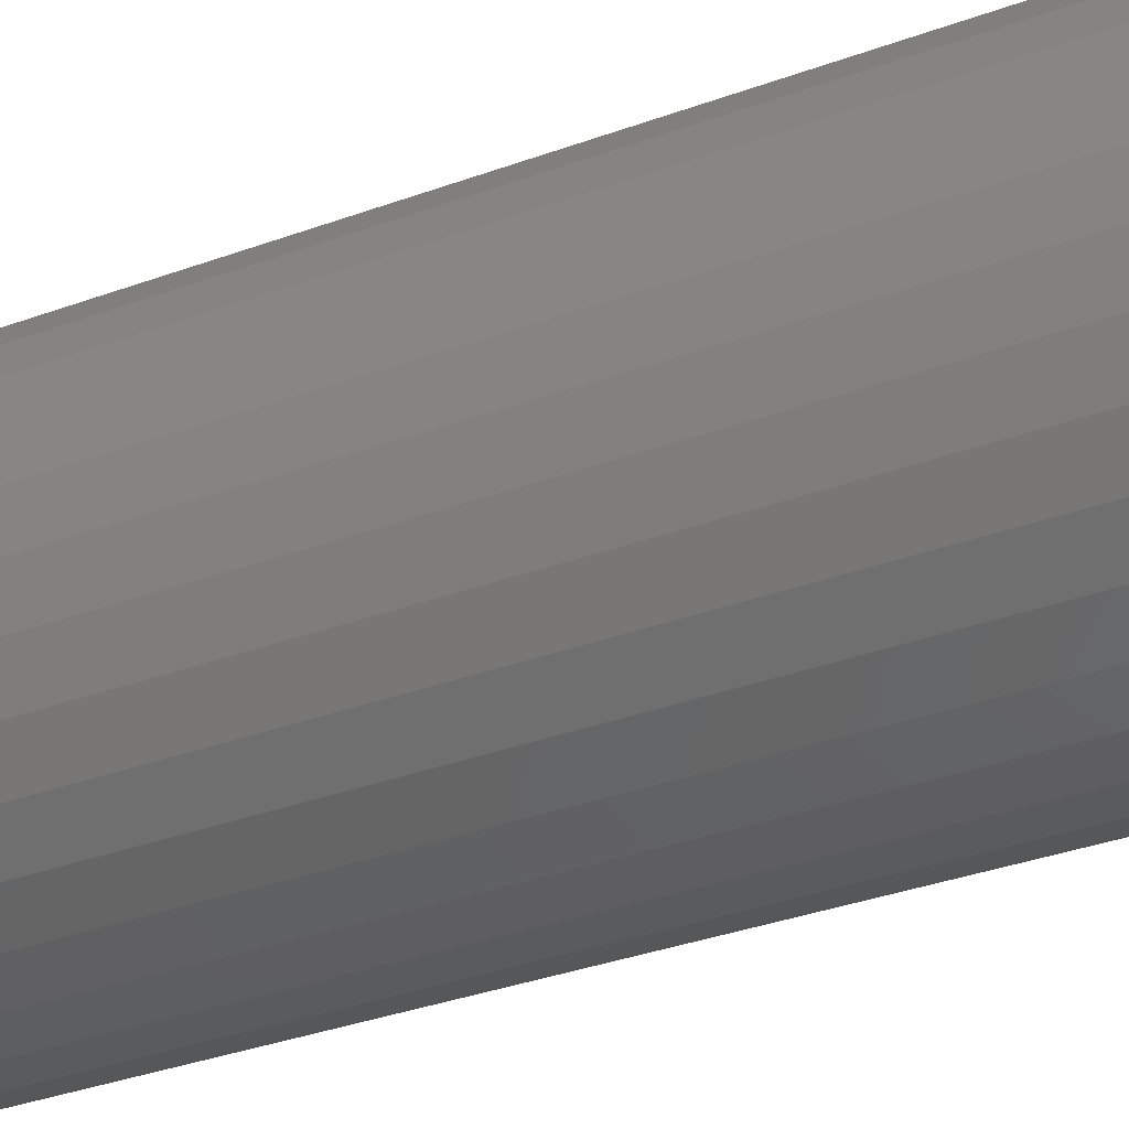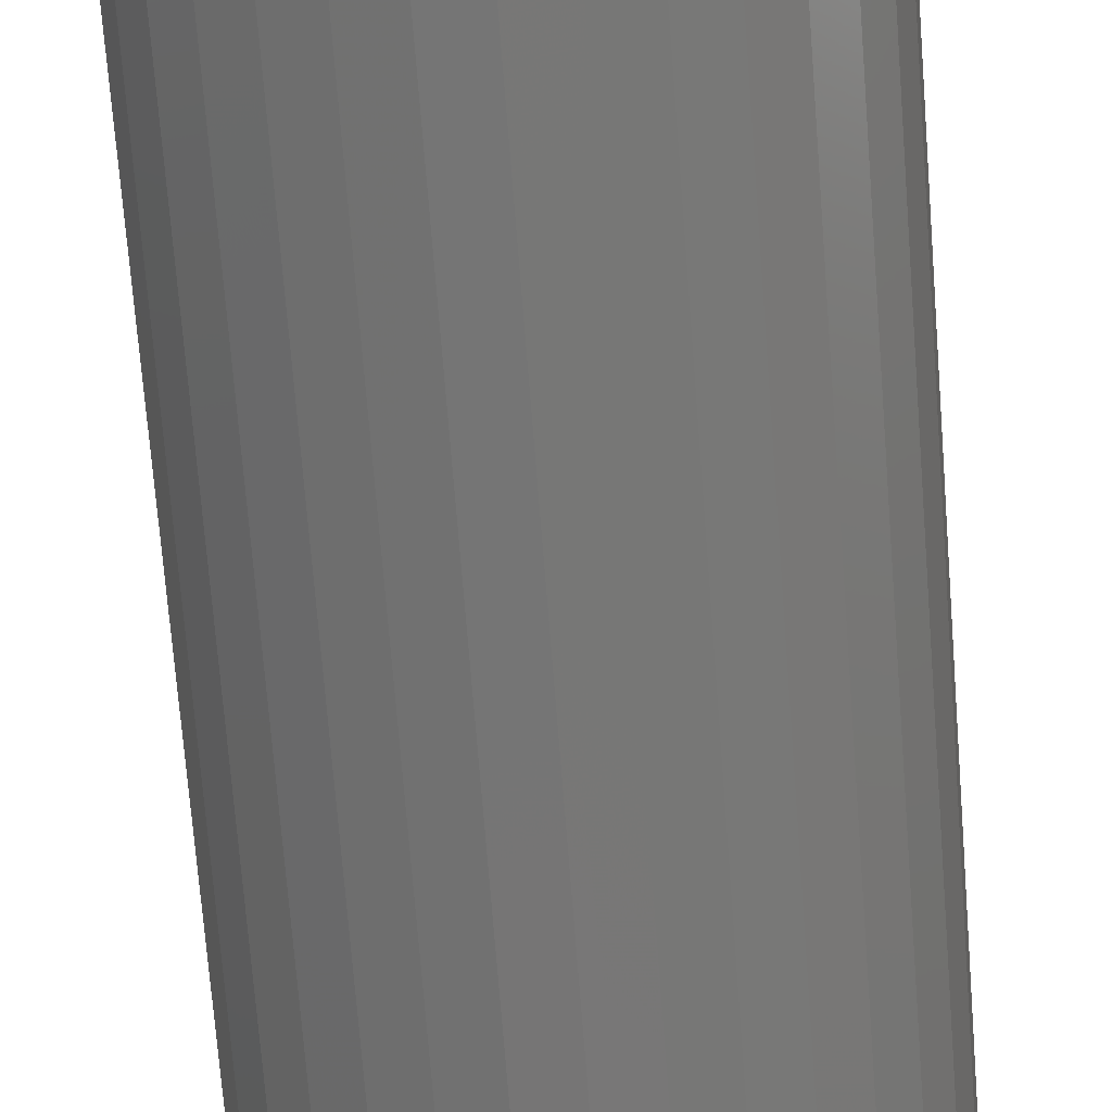
<metadata>
{"format":"stl","ext":"stl","renderer":"f3d","projection":"perspective","resolution":1024,"background":"white","views":[{"elev":-30.6,"azim":118.8,"up":"+Z"},{"elev":-69.2,"azim":-175.6,"up":"+Z"}]}
</metadata>
<code>
# stl→obj: 320 verts, 636 faces
v 0.001316 7.012e-18 0.07163
v 0.01529 7.788e-18 0.07025
v -0.01266 6.236e-18 0.07025
v -0.0261 5.49e-18 0.06618
v 0.02873 8.534e-18 0.06618
v -0.03848 4.803e-18 0.05956
v 0.04111 9.221e-18 0.05956
v -0.04933 4.2e-18 0.05065
v 0.05196 9.824e-18 0.05065
v -0.05824 3.706e-18 0.03979
v 0.06087 1.032e-17 0.03979
v 0.05196 9.824e-18 -0.05065
v -0.04933 4.2e-18 -0.05065
v 0.06087 1.032e-17 -0.03979
v -0.03848 4.803e-18 -0.05956
v 0.04111 9.221e-18 -0.05956
v -0.0261 5.49e-18 -0.06618
v 0.02873 8.534e-18 -0.06618
v -0.01266 6.236e-18 -0.07025
v 0.01529 7.788e-18 -0.07025
v 0.001316 7.012e-18 -0.07163
v -0.05824 3.706e-18 -0.03979
v -0.06486 3.338e-18 -0.02741
v 0.06749 1.069e-17 -0.02741
v -0.06894 3.112e-18 -0.01397
v 0.07157 1.091e-17 -0.01397
v -0.07031 3.036e-18 -3.212e-17
v 0.07294 1.099e-17 -3.54e-17
v -0.06894 3.112e-18 0.01397
v 0.07157 1.091e-17 0.01397
v -0.06486 3.338e-18 0.02741
v 0.06749 1.069e-17 0.02741
v 0.1276 -0.05469 -1.586e-16
v 0.1276 -0.75 -1.547e-17
v 0.1252 -0.05469 -0.02464
v 0.1252 -0.75 -0.02464
v 0.118 -0.05469 -0.04834
v 0.118 -0.75 -0.04834
v 0.1063 -0.05469 -0.07018
v 0.1063 -0.75 -0.07018
v 0.09063 -0.05469 -0.08932
v 0.09063 -0.75 -0.08932
v 0.07149 -0.05469 -0.105
v 0.07149 -0.75 -0.105
v 0.04965 -0.05469 -0.1167
v 0.04965 -0.75 -0.1167
v 0.02596 -0.05469 -0.1239
v 0.02596 -0.75 -0.1239
v 0.001316 -0.05469 -0.1263
v 0.001316 -0.75 -0.1263
v -0.02333 -0.05469 -0.1239
v -0.02333 -0.75 -0.1239
v -0.04702 -0.05469 -0.1167
v -0.04702 -0.75 -0.1167
v -0.06886 -0.05469 -0.105
v -0.06886 -0.75 -0.105
v -0.088 -0.05469 -0.08932
v -0.088 -0.75 -0.08932
v -0.1037 -0.05469 -0.07018
v -0.1037 -0.75 -0.07018
v -0.1154 -0.05469 -0.04834
v -0.1154 -0.75 -0.04834
v -0.1226 -0.05469 -0.02464
v -0.1226 -0.75 -0.02464
v -0.125 -0.05469 1.547e-17
v -0.125 -0.75 1.547e-17
v -0.1226 -0.05469 0.02464
v -0.1226 -0.75 0.02464
v -0.1154 -0.05469 0.04834
v -0.1154 -0.75 0.04834
v -0.1037 -0.05469 0.07018
v -0.1037 -0.75 0.07018
v -0.088 -0.05469 0.08932
v -0.088 -0.75 0.08932
v -0.06886 -0.05469 0.105
v -0.06886 -0.75 0.105
v -0.04702 -0.05469 0.1167
v -0.04702 -0.75 0.1167
v -0.02333 -0.05469 0.1239
v -0.02333 -0.75 0.1239
v 0.001316 -0.05469 0.1263
v 0.001316 -0.75 0.1263
v 0.02596 -0.05469 0.1239
v 0.02596 -0.75 0.1239
v 0.04965 -0.05469 0.1167
v 0.04965 -0.75 0.1167
v 0.07149 -0.05469 0.105
v 0.07149 -0.75 0.105
v 0.09063 -0.05469 0.08932
v 0.09063 -0.75 0.08932
v 0.1063 -0.05469 0.07018
v 0.1063 -0.75 0.07018
v 0.118 -0.05469 0.04834
v 0.118 -0.75 0.04834
v 0.1252 -0.05469 0.02464
v 0.1252 -0.75 0.02464
v -0.1239 -0.04402 -4.887e-17
v -0.1215 -0.04402 0.02444
v -0.1208 -0.03376 -4.222e-17
v -0.1185 -0.03376 0.02383
v -0.1158 -0.0243 -4.248e-17
v -0.1135 -0.0243 0.02284
v -0.109 -0.01602 -4.271e-17
v -0.1069 -0.01602 0.02152
v -0.1007 -0.009217 -4.29e-17
v -0.09874 -0.009217 0.0199
v -0.09124 -0.004163 -4.999e-17
v -0.08946 -0.004163 0.01806
v -0.08098 -0.001051 -3.619e-17
v -0.0794 -0.001051 0.01606
v 0.1242 -0.04402 0.02444
v 0.1266 -0.04402 -4.193e-17
v 0.1211 -0.03376 0.02383
v 0.1235 -0.03376 -3.528e-17
v 0.1162 -0.0243 0.02284
v 0.1184 -0.0243 -3.554e-17
v 0.1095 -0.01602 0.02152
v 0.1116 -0.01602 -3.578e-17
v 0.1014 -0.009217 0.0199
v 0.1033 -0.009217 -3.597e-17
v 0.09209 -0.004163 0.01806
v 0.09387 -0.004163 -4.305e-17
v 0.08203 -0.001051 0.01606
v 0.08361 -0.001051 -3.619e-17
v 0.117 -0.04402 0.04794
v 0.1142 -0.03376 0.04675
v 0.1095 -0.0243 0.04481
v 0.1032 -0.01602 0.04221
v 0.09556 -0.009217 0.03904
v 0.08683 -0.004163 0.03542
v 0.07735 -0.001051 0.03149
v 0.1055 -0.04402 0.06959
v 0.1029 -0.03376 0.06786
v 0.09868 -0.0243 0.06506
v 0.09303 -0.01602 0.06128
v 0.08613 -0.009217 0.05667
v 0.07827 -0.004163 0.05142
v 0.06974 -0.001051 0.04572
v 0.08989 -0.04402 0.08858
v 0.08769 -0.03376 0.08638
v 0.08412 -0.0243 0.0828
v 0.07931 -0.01602 0.07799
v 0.07345 -0.009217 0.07213
v 0.06676 -0.004163 0.06545
v 0.05951 -0.001051 0.05819
v 0.07091 -0.04402 0.1042
v 0.06918 -0.03376 0.1016
v 0.06637 -0.0243 0.09736
v 0.06259 -0.01602 0.09171
v 0.05799 -0.009217 0.08482
v 0.05274 -0.004163 0.07696
v 0.04704 -0.001051 0.06843
v 0.04925 -0.04402 0.1157
v 0.04806 -0.03376 0.1129
v 0.04613 -0.0243 0.1082
v 0.04353 -0.01602 0.1019
v 0.04035 -0.009217 0.09425
v 0.03674 -0.004163 0.08551
v 0.03281 -0.001051 0.07603
v 0.02575 -0.04402 0.1229
v 0.02515 -0.03376 0.1198
v 0.02416 -0.0243 0.1148
v 0.02283 -0.01602 0.1082
v 0.02122 -0.009217 0.1001
v 0.01937 -0.004163 0.09078
v 0.01737 -0.001051 0.08072
v 0.001316 -0.04402 0.1253
v 0.001316 -0.03376 0.1222
v 0.001316 -0.0243 0.1171
v 0.001316 -0.01602 0.1103
v 0.001316 -0.009217 0.102
v 0.001316 -0.004163 0.09256
v 0.001316 -0.001051 0.0823
v -0.02312 -0.04402 0.1229
v -0.02252 -0.03376 0.1198
v -0.02153 -0.0243 0.1148
v -0.0202 -0.01602 0.1082
v -0.01859 -0.009217 0.1001
v -0.01674 -0.004163 0.09078
v -0.01474 -0.001051 0.08072
v -0.04662 -0.04402 0.1157
v -0.04543 -0.03376 0.1129
v -0.0435 -0.0243 0.1082
v -0.04089 -0.01602 0.1019
v -0.03772 -0.009217 0.09425
v -0.0341 -0.004163 0.08551
v -0.03018 -0.001051 0.07603
v -0.06828 -0.04402 0.1042
v -0.06655 -0.03376 0.1016
v -0.06374 -0.0243 0.09736
v -0.05996 -0.01602 0.09171
v -0.05536 -0.009217 0.08482
v -0.05011 -0.004163 0.07696
v -0.04441 -0.001051 0.06843
v -0.08726 -0.04402 0.08858
v -0.08506 -0.03376 0.08638
v -0.08149 -0.0243 0.0828
v -0.07668 -0.01602 0.07799
v -0.07082 -0.009217 0.07213
v -0.06413 -0.004163 0.06545
v -0.05688 -0.001051 0.05819
v -0.1028 -0.04402 0.06959
v -0.1003 -0.03376 0.06786
v -0.09605 -0.0243 0.06506
v -0.09039 -0.01602 0.06128
v -0.0835 -0.009217 0.05667
v -0.07564 -0.004163 0.05142
v -0.06711 -0.001051 0.04572
v -0.1144 -0.04402 0.04794
v -0.1115 -0.03376 0.04675
v -0.1069 -0.0243 0.04481
v -0.1006 -0.01602 0.04221
v -0.09293 -0.009217 0.03904
v -0.0842 -0.004163 0.03542
v -0.07472 -0.001051 0.03149
v 0.1242 -0.04402 -0.02444
v 0.1211 -0.03376 -0.02383
v 0.1162 -0.0243 -0.02284
v 0.1095 -0.01602 -0.02152
v 0.1014 -0.009217 -0.0199
v 0.09209 -0.004163 -0.01806
v 0.08203 -0.001051 -0.01606
v -0.1215 -0.04402 -0.02444
v -0.1185 -0.03376 -0.02383
v -0.1135 -0.0243 -0.02284
v -0.1069 -0.01602 -0.02152
v -0.09874 -0.009217 -0.0199
v -0.08946 -0.004163 -0.01806
v -0.0794 -0.001051 -0.01606
v -0.1144 -0.04402 -0.04794
v -0.1115 -0.03376 -0.04675
v -0.1069 -0.0243 -0.04481
v -0.1006 -0.01602 -0.04221
v -0.09293 -0.009217 -0.03904
v -0.0842 -0.004163 -0.03542
v -0.07472 -0.001051 -0.03149
v -0.1028 -0.04402 -0.06959
v -0.1003 -0.03376 -0.06786
v -0.09605 -0.0243 -0.06506
v -0.09039 -0.01602 -0.06128
v -0.0835 -0.009217 -0.05667
v -0.07564 -0.004163 -0.05142
v -0.06711 -0.001051 -0.04572
v -0.08726 -0.04402 -0.08858
v -0.08506 -0.03376 -0.08638
v -0.08149 -0.0243 -0.0828
v -0.07668 -0.01602 -0.07799
v -0.07082 -0.009217 -0.07213
v -0.06413 -0.004163 -0.06545
v -0.05688 -0.001051 -0.05819
v -0.06828 -0.04402 -0.1042
v -0.06655 -0.03376 -0.1016
v -0.06374 -0.0243 -0.09736
v -0.05996 -0.01602 -0.09171
v -0.05536 -0.009217 -0.08482
v -0.05011 -0.004163 -0.07696
v -0.04441 -0.001051 -0.06843
v -0.04662 -0.04402 -0.1157
v -0.04543 -0.03376 -0.1129
v -0.0435 -0.0243 -0.1082
v -0.04089 -0.01602 -0.1019
v -0.03772 -0.009217 -0.09425
v -0.0341 -0.004163 -0.08551
v -0.03018 -0.001051 -0.07603
v -0.02312 -0.04402 -0.1229
v -0.02252 -0.03376 -0.1198
v -0.02153 -0.0243 -0.1148
v -0.0202 -0.01602 -0.1082
v -0.01859 -0.009217 -0.1001
v -0.01674 -0.004163 -0.09078
v -0.01474 -0.001051 -0.08072
v 0.001316 -0.04402 -0.1253
v 0.001316 -0.03376 -0.1222
v 0.001316 -0.0243 -0.1171
v 0.001316 -0.01602 -0.1103
v 0.001316 -0.009217 -0.102
v 0.001316 -0.004163 -0.09256
v 0.001316 -0.001051 -0.0823
v 0.02575 -0.04402 -0.1229
v 0.02515 -0.03376 -0.1198
v 0.02416 -0.0243 -0.1148
v 0.02283 -0.01602 -0.1082
v 0.02122 -0.009217 -0.1001
v 0.01937 -0.004163 -0.09078
v 0.01737 -0.001051 -0.08072
v 0.04925 -0.04402 -0.1157
v 0.04806 -0.03376 -0.1129
v 0.04613 -0.0243 -0.1082
v 0.04353 -0.01602 -0.1019
v 0.04035 -0.009217 -0.09425
v 0.03674 -0.004163 -0.08551
v 0.03281 -0.001051 -0.07603
v 0.07091 -0.04402 -0.1042
v 0.06918 -0.03376 -0.1016
v 0.06637 -0.0243 -0.09736
v 0.06259 -0.01602 -0.09171
v 0.05799 -0.009217 -0.08482
v 0.05274 -0.004163 -0.07696
v 0.04704 -0.001051 -0.06843
v 0.08989 -0.04402 -0.08858
v 0.08769 -0.03376 -0.08638
v 0.08412 -0.0243 -0.0828
v 0.07931 -0.01602 -0.07799
v 0.07345 -0.009217 -0.07213
v 0.06676 -0.004163 -0.06545
v 0.05951 -0.001051 -0.05819
v 0.1055 -0.04402 -0.06959
v 0.1029 -0.03376 -0.06786
v 0.09868 -0.0243 -0.06506
v 0.09303 -0.01602 -0.06128
v 0.08613 -0.009217 -0.05667
v 0.07827 -0.004163 -0.05142
v 0.06974 -0.001051 -0.04572
v 0.117 -0.04402 -0.04794
v 0.1142 -0.03376 -0.04675
v 0.1095 -0.0243 -0.04481
v 0.1032 -0.01602 -0.04221
v 0.09556 -0.009217 -0.03904
v 0.08683 -0.004163 -0.03542
v 0.07735 -0.001051 -0.03149
f 1 2 3
f 4 3 2
f 5 4 2
f 6 4 5
f 7 6 5
f 8 6 7
f 9 8 7
f 10 8 9
f 11 10 9
f 12 13 14
f 15 13 12
f 16 15 12
f 17 15 16
f 18 17 16
f 19 17 18
f 20 19 18
f 21 19 20
f 13 22 14
f 14 22 23
f 14 23 24
f 24 23 25
f 24 25 26
f 26 25 27
f 26 27 28
f 28 27 29
f 28 29 30
f 30 29 31
f 30 31 32
f 32 31 10
f 32 10 11
f 33 34 35
f 35 34 36
f 35 36 37
f 37 36 38
f 37 38 39
f 39 38 40
f 39 40 41
f 41 40 42
f 41 42 43
f 43 42 44
f 43 44 45
f 45 44 46
f 45 46 47
f 47 46 48
f 47 48 49
f 49 48 50
f 49 50 51
f 51 50 52
f 51 52 53
f 53 52 54
f 53 54 55
f 55 54 56
f 55 56 57
f 57 56 58
f 57 58 59
f 59 58 60
f 59 60 61
f 61 60 62
f 61 62 63
f 63 62 64
f 63 64 65
f 65 64 66
f 65 66 67
f 67 66 68
f 67 68 69
f 69 68 70
f 69 70 71
f 71 70 72
f 71 72 73
f 73 72 74
f 73 74 75
f 75 74 76
f 75 76 77
f 77 76 78
f 77 78 79
f 79 78 80
f 79 80 81
f 81 80 82
f 81 82 83
f 83 82 84
f 83 84 85
f 85 84 86
f 85 86 87
f 87 86 88
f 87 88 89
f 89 88 90
f 89 90 91
f 91 90 92
f 91 92 93
f 93 92 94
f 93 94 95
f 95 94 96
f 95 96 33
f 33 96 34
f 65 67 97
f 97 67 98
f 97 98 99
f 99 98 100
f 99 100 101
f 101 100 102
f 101 102 103
f 103 102 104
f 103 104 105
f 105 104 106
f 105 106 107
f 107 106 108
f 107 108 109
f 109 108 110
f 109 110 27
f 27 110 29
f 95 33 111
f 111 33 112
f 111 112 113
f 113 112 114
f 113 114 115
f 115 114 116
f 115 116 117
f 117 116 118
f 117 118 119
f 119 118 120
f 119 120 121
f 121 120 122
f 121 122 123
f 123 122 124
f 123 124 30
f 30 124 28
f 93 95 125
f 125 95 111
f 125 111 126
f 126 111 113
f 126 113 127
f 127 113 115
f 127 115 128
f 128 115 117
f 128 117 129
f 129 117 119
f 129 119 130
f 130 119 121
f 130 121 131
f 131 121 123
f 131 123 32
f 32 123 30
f 91 93 132
f 132 93 125
f 132 125 133
f 133 125 126
f 133 126 134
f 134 126 127
f 134 127 135
f 135 127 128
f 135 128 136
f 136 128 129
f 136 129 137
f 137 129 130
f 137 130 138
f 138 130 131
f 138 131 11
f 11 131 32
f 89 91 139
f 139 91 132
f 139 132 140
f 140 132 133
f 140 133 141
f 141 133 134
f 141 134 142
f 142 134 135
f 142 135 143
f 143 135 136
f 143 136 144
f 144 136 137
f 144 137 145
f 145 137 138
f 145 138 9
f 9 138 11
f 87 89 146
f 146 89 139
f 146 139 147
f 147 139 140
f 147 140 148
f 148 140 141
f 148 141 149
f 149 141 142
f 149 142 150
f 150 142 143
f 150 143 151
f 151 143 144
f 151 144 152
f 152 144 145
f 152 145 7
f 7 145 9
f 85 87 153
f 153 87 146
f 153 146 154
f 154 146 147
f 154 147 155
f 155 147 148
f 155 148 156
f 156 148 149
f 156 149 157
f 157 149 150
f 157 150 158
f 158 150 151
f 158 151 159
f 159 151 152
f 159 152 5
f 5 152 7
f 83 85 160
f 160 85 153
f 160 153 161
f 161 153 154
f 161 154 162
f 162 154 155
f 162 155 163
f 163 155 156
f 163 156 164
f 164 156 157
f 164 157 165
f 165 157 158
f 165 158 166
f 166 158 159
f 166 159 2
f 2 159 5
f 81 83 167
f 167 83 160
f 167 160 168
f 168 160 161
f 168 161 169
f 169 161 162
f 169 162 170
f 170 162 163
f 170 163 171
f 171 163 164
f 171 164 172
f 172 164 165
f 172 165 173
f 173 165 166
f 173 166 1
f 1 166 2
f 79 81 174
f 174 81 167
f 174 167 175
f 175 167 168
f 175 168 176
f 176 168 169
f 176 169 177
f 177 169 170
f 177 170 178
f 178 170 171
f 178 171 179
f 179 171 172
f 179 172 180
f 180 172 173
f 180 173 3
f 3 173 1
f 77 79 181
f 181 79 174
f 181 174 182
f 182 174 175
f 182 175 183
f 183 175 176
f 183 176 184
f 184 176 177
f 184 177 185
f 185 177 178
f 185 178 186
f 186 178 179
f 186 179 187
f 187 179 180
f 187 180 4
f 4 180 3
f 75 77 188
f 188 77 181
f 188 181 189
f 189 181 182
f 189 182 190
f 190 182 183
f 190 183 191
f 191 183 184
f 191 184 192
f 192 184 185
f 192 185 193
f 193 185 186
f 193 186 194
f 194 186 187
f 194 187 6
f 6 187 4
f 73 75 195
f 195 75 188
f 195 188 196
f 196 188 189
f 196 189 197
f 197 189 190
f 197 190 198
f 198 190 191
f 198 191 199
f 199 191 192
f 199 192 200
f 200 192 193
f 200 193 201
f 201 193 194
f 201 194 8
f 8 194 6
f 71 73 202
f 202 73 195
f 202 195 203
f 203 195 196
f 203 196 204
f 204 196 197
f 204 197 205
f 205 197 198
f 205 198 206
f 206 198 199
f 206 199 207
f 207 199 200
f 207 200 208
f 208 200 201
f 208 201 10
f 10 201 8
f 69 71 209
f 209 71 202
f 209 202 210
f 210 202 203
f 210 203 211
f 211 203 204
f 211 204 212
f 212 204 205
f 212 205 213
f 213 205 206
f 213 206 214
f 214 206 207
f 214 207 215
f 215 207 208
f 215 208 31
f 31 208 10
f 67 69 98
f 98 69 209
f 98 209 100
f 100 209 210
f 100 210 102
f 102 210 211
f 102 211 104
f 104 211 212
f 104 212 106
f 106 212 213
f 106 213 108
f 108 213 214
f 108 214 110
f 110 214 215
f 110 215 29
f 29 215 31
f 33 35 112
f 112 35 216
f 112 216 114
f 114 216 217
f 114 217 116
f 116 217 218
f 116 218 118
f 118 218 219
f 118 219 120
f 120 219 220
f 120 220 122
f 122 220 221
f 122 221 124
f 124 221 222
f 124 222 28
f 28 222 26
f 63 65 223
f 223 65 97
f 223 97 224
f 224 97 99
f 224 99 225
f 225 99 101
f 225 101 226
f 226 101 103
f 226 103 227
f 227 103 105
f 227 105 228
f 228 105 107
f 228 107 229
f 229 107 109
f 229 109 25
f 25 109 27
f 61 63 230
f 230 63 223
f 230 223 231
f 231 223 224
f 231 224 232
f 232 224 225
f 232 225 233
f 233 225 226
f 233 226 234
f 234 226 227
f 234 227 235
f 235 227 228
f 235 228 236
f 236 228 229
f 236 229 23
f 23 229 25
f 59 61 237
f 237 61 230
f 237 230 238
f 238 230 231
f 238 231 239
f 239 231 232
f 239 232 240
f 240 232 233
f 240 233 241
f 241 233 234
f 241 234 242
f 242 234 235
f 242 235 243
f 243 235 236
f 243 236 22
f 22 236 23
f 57 59 244
f 244 59 237
f 244 237 245
f 245 237 238
f 245 238 246
f 246 238 239
f 246 239 247
f 247 239 240
f 247 240 248
f 248 240 241
f 248 241 249
f 249 241 242
f 249 242 250
f 250 242 243
f 250 243 13
f 13 243 22
f 55 57 251
f 251 57 244
f 251 244 252
f 252 244 245
f 252 245 253
f 253 245 246
f 253 246 254
f 254 246 247
f 254 247 255
f 255 247 248
f 255 248 256
f 256 248 249
f 256 249 257
f 257 249 250
f 257 250 15
f 15 250 13
f 53 55 258
f 258 55 251
f 258 251 259
f 259 251 252
f 259 252 260
f 260 252 253
f 260 253 261
f 261 253 254
f 261 254 262
f 262 254 255
f 262 255 263
f 263 255 256
f 263 256 264
f 264 256 257
f 264 257 17
f 17 257 15
f 51 53 265
f 265 53 258
f 265 258 266
f 266 258 259
f 266 259 267
f 267 259 260
f 267 260 268
f 268 260 261
f 268 261 269
f 269 261 262
f 269 262 270
f 270 262 263
f 270 263 271
f 271 263 264
f 271 264 19
f 19 264 17
f 49 51 272
f 272 51 265
f 272 265 273
f 273 265 266
f 273 266 274
f 274 266 267
f 274 267 275
f 275 267 268
f 275 268 276
f 276 268 269
f 276 269 277
f 277 269 270
f 277 270 278
f 278 270 271
f 278 271 21
f 21 271 19
f 47 49 279
f 279 49 272
f 279 272 280
f 280 272 273
f 280 273 281
f 281 273 274
f 281 274 282
f 282 274 275
f 282 275 283
f 283 275 276
f 283 276 284
f 284 276 277
f 284 277 285
f 285 277 278
f 285 278 20
f 20 278 21
f 45 47 286
f 286 47 279
f 286 279 287
f 287 279 280
f 287 280 288
f 288 280 281
f 288 281 289
f 289 281 282
f 289 282 290
f 290 282 283
f 290 283 291
f 291 283 284
f 291 284 292
f 292 284 285
f 292 285 18
f 18 285 20
f 43 45 293
f 293 45 286
f 293 286 294
f 294 286 287
f 294 287 295
f 295 287 288
f 295 288 296
f 296 288 289
f 296 289 297
f 297 289 290
f 297 290 298
f 298 290 291
f 298 291 299
f 299 291 292
f 299 292 16
f 16 292 18
f 41 43 300
f 300 43 293
f 300 293 301
f 301 293 294
f 301 294 302
f 302 294 295
f 302 295 303
f 303 295 296
f 303 296 304
f 304 296 297
f 304 297 305
f 305 297 298
f 305 298 306
f 306 298 299
f 306 299 12
f 12 299 16
f 39 41 307
f 307 41 300
f 307 300 308
f 308 300 301
f 308 301 309
f 309 301 302
f 309 302 310
f 310 302 303
f 310 303 311
f 311 303 304
f 311 304 312
f 312 304 305
f 312 305 313
f 313 305 306
f 313 306 14
f 14 306 12
f 37 39 314
f 314 39 307
f 314 307 315
f 315 307 308
f 315 308 316
f 316 308 309
f 316 309 317
f 317 309 310
f 317 310 318
f 318 310 311
f 318 311 319
f 319 311 312
f 319 312 320
f 320 312 313
f 320 313 24
f 24 313 14
f 35 37 216
f 216 37 314
f 216 314 217
f 217 314 315
f 217 315 218
f 218 315 316
f 218 316 219
f 219 316 317
f 219 317 220
f 220 317 318
f 220 318 221
f 221 318 319
f 221 319 222
f 222 319 320
f 222 320 26
f 26 320 24
f 80 84 82
f 84 80 78
f 84 78 86
f 86 78 76
f 86 76 88
f 44 54 46
f 46 54 52
f 46 52 48
f 48 52 50
f 88 76 90
f 90 76 74
f 90 74 92
f 92 74 72
f 92 72 94
f 94 72 70
f 94 70 96
f 96 70 68
f 96 68 34
f 34 68 66
f 34 66 36
f 36 66 64
f 36 64 38
f 38 64 62
f 38 62 40
f 40 62 60
f 40 60 42
f 42 60 58
f 42 58 44
f 44 58 56
f 44 56 54

</code>
